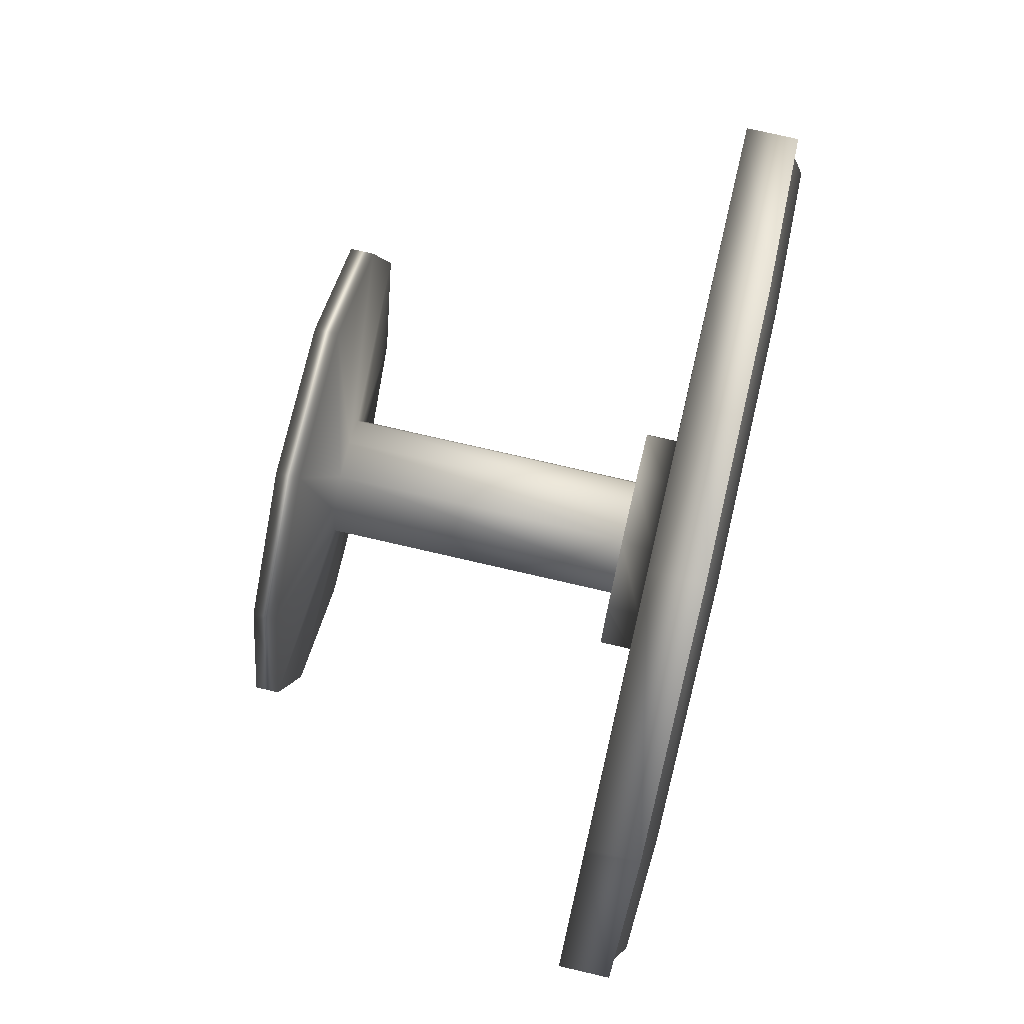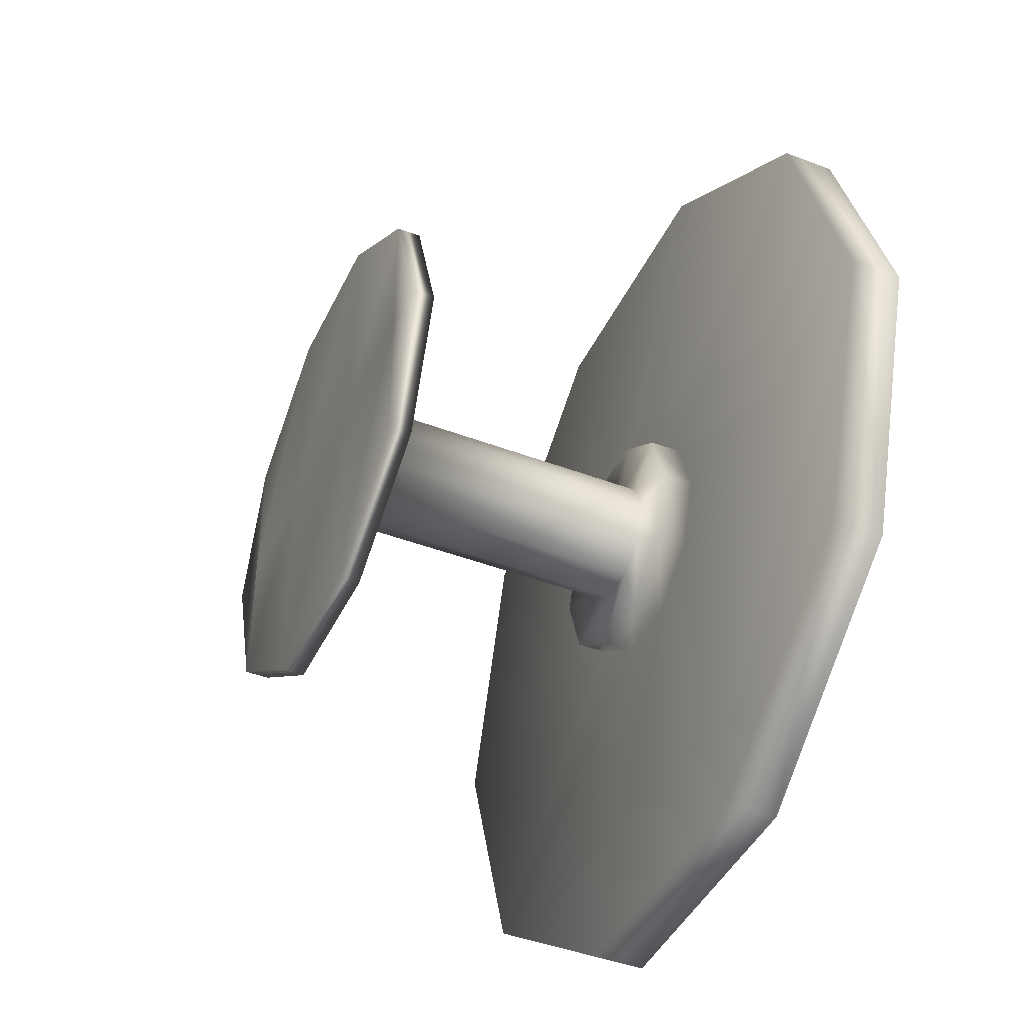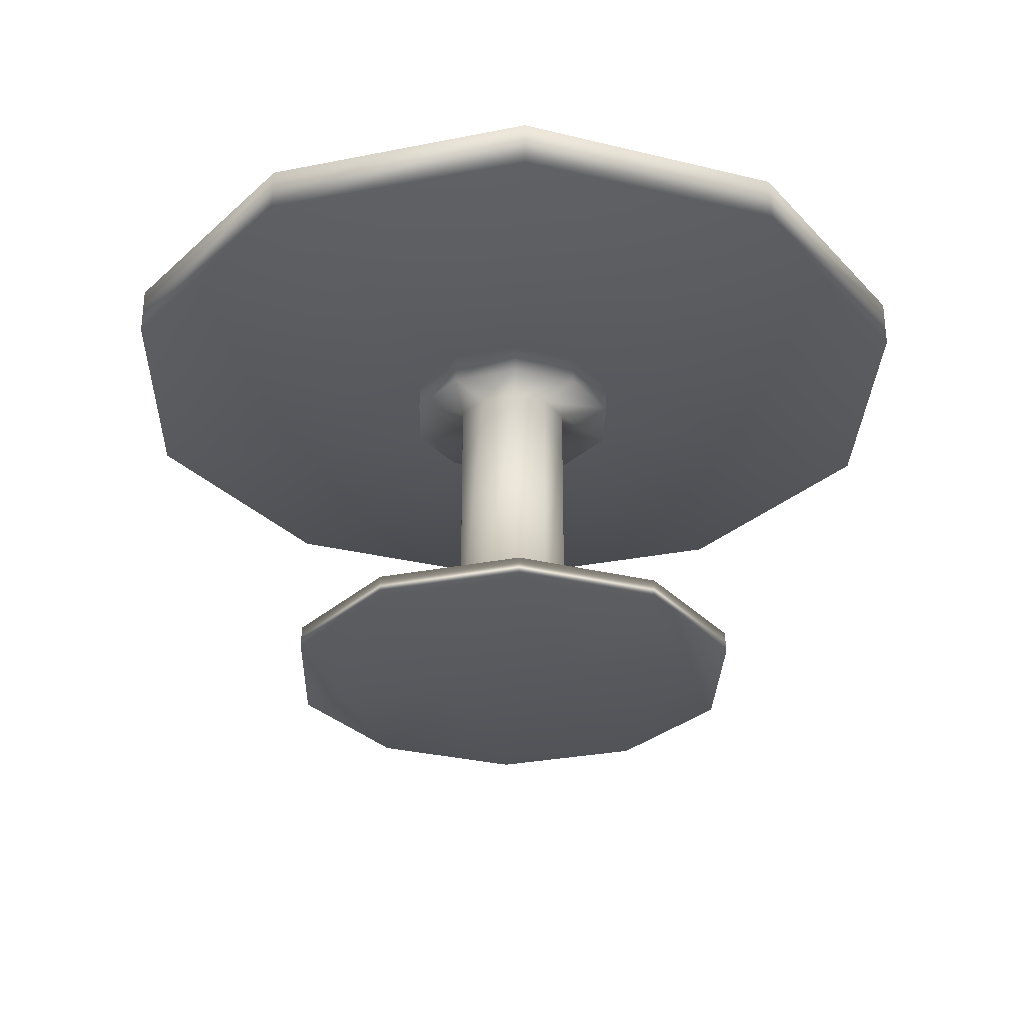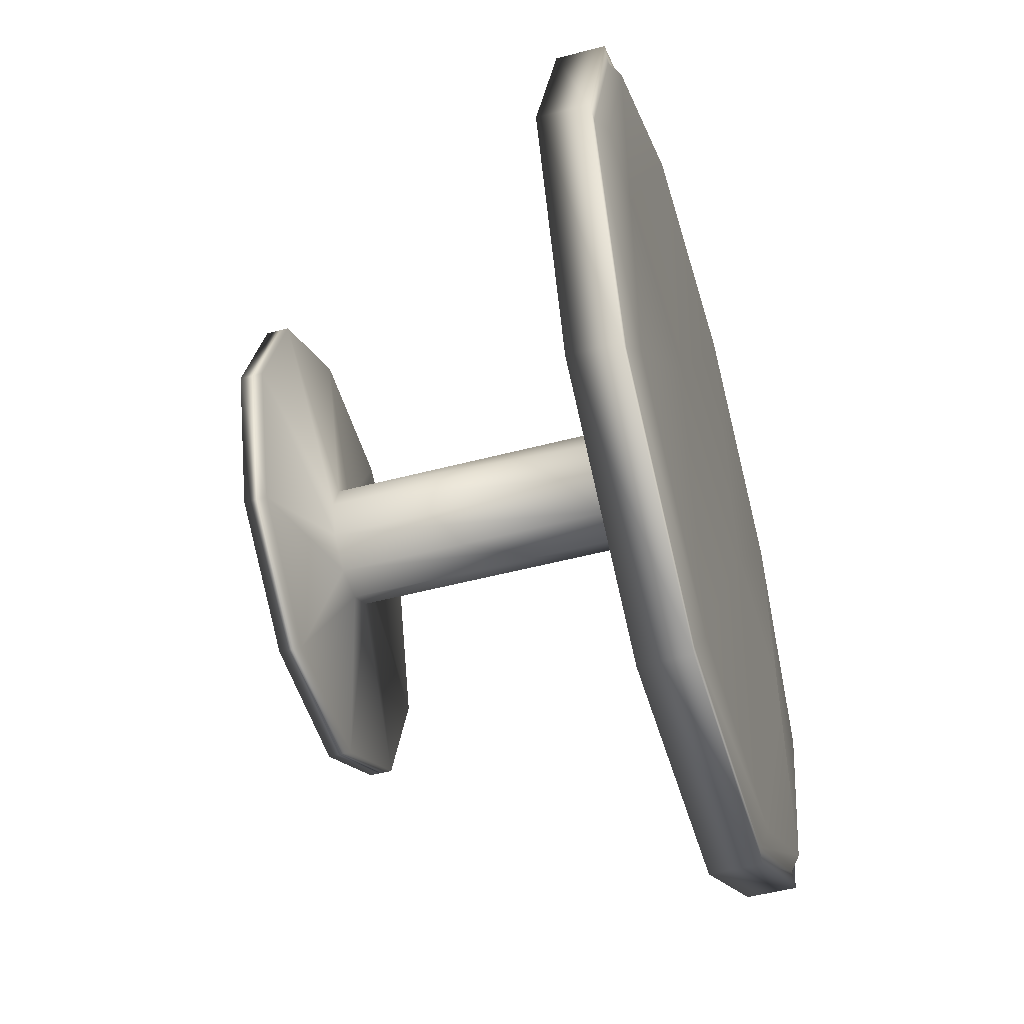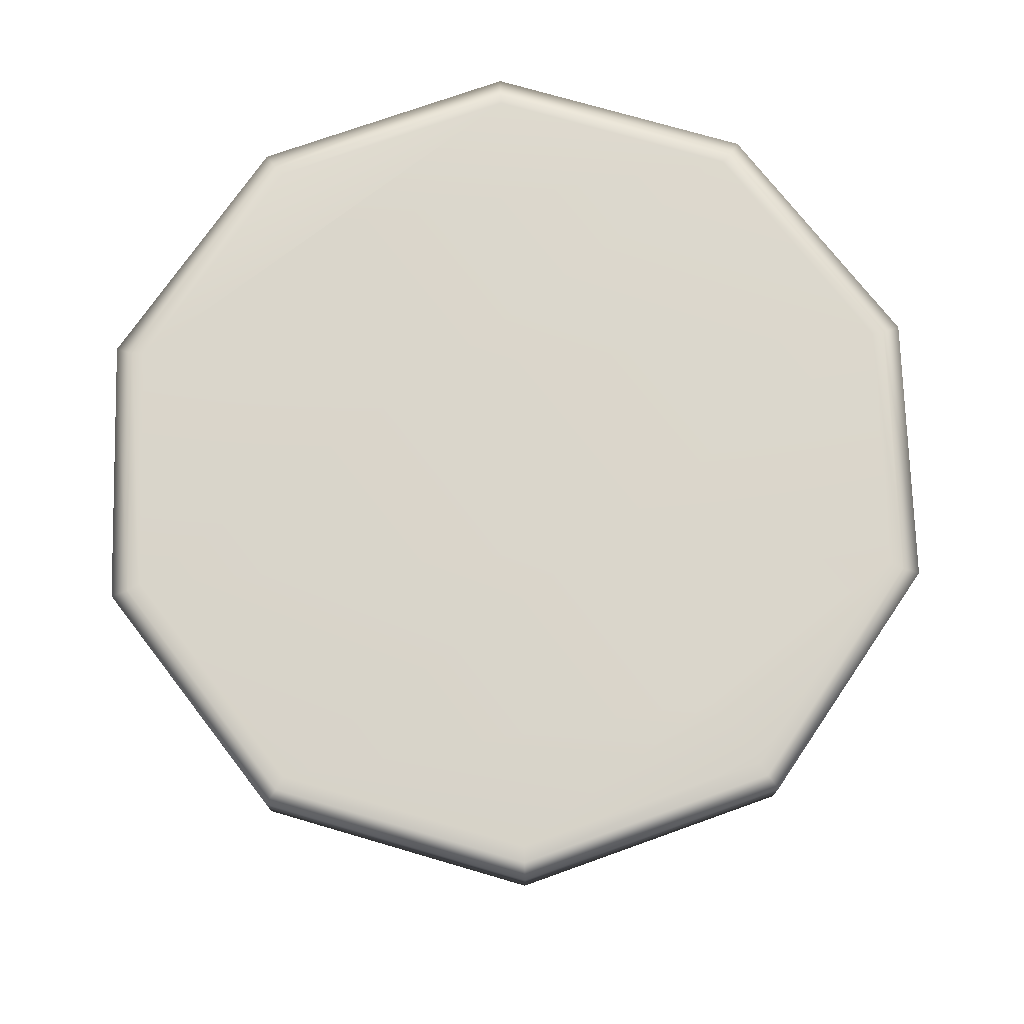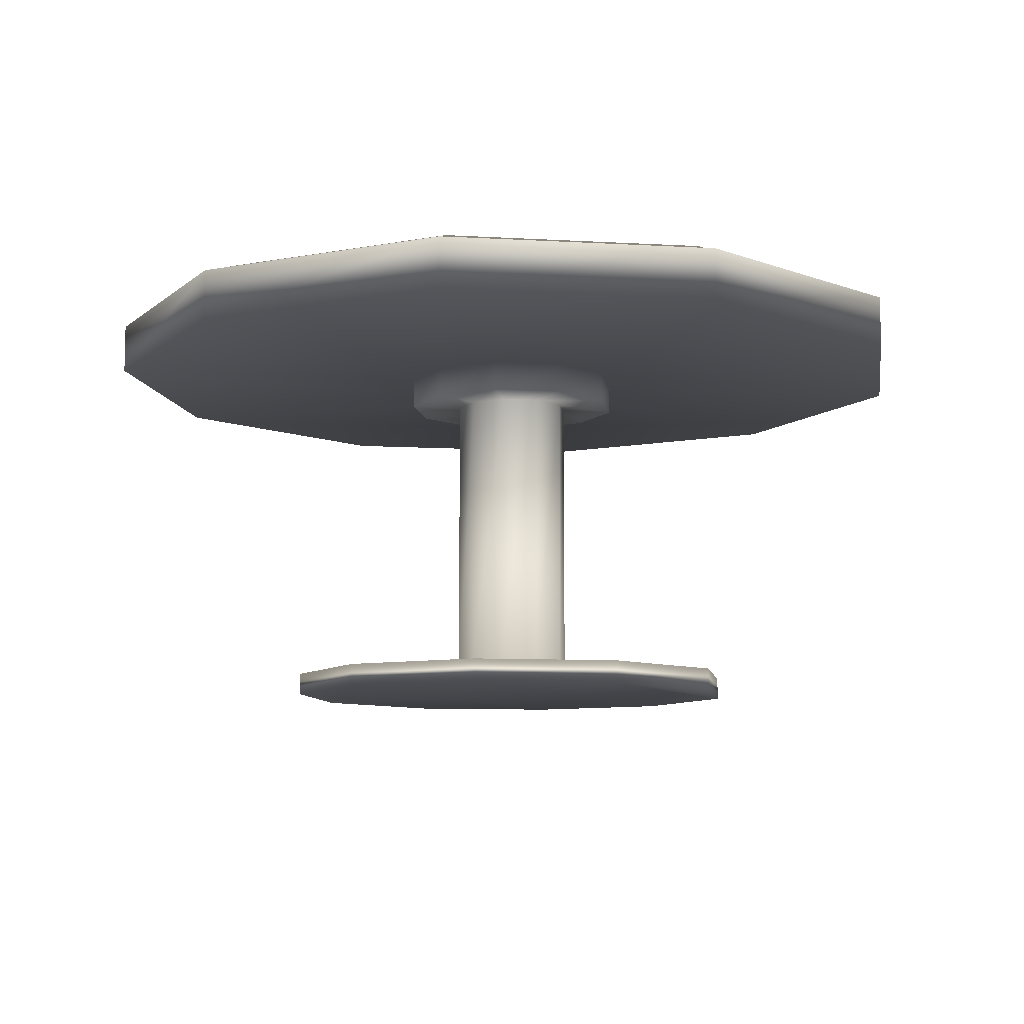
<metadata>
{"format":"obj","ext":"obj","renderer":"f3d","projection":"perspective","resolution":1024,"background":"white","views":[{"elev":74.7,"azim":103.1,"up":"+Z"},{"elev":-43.5,"azim":65.8,"up":"+Z"},{"elev":-29.6,"azim":-163.7,"up":"+Y"},{"elev":-50.7,"azim":106.1,"up":"+Z"},{"elev":73.9,"azim":52.3,"up":"+Y"},{"elev":-8.8,"azim":-152.9,"up":"+Y"}]}
</metadata>
<code>
g default
v 3.897 -0.2757 -2.831
v 1.488 -0.2757 -4.581
v -1.488 -0.2757 -4.581
v -3.897 -0.2757 -2.831
v -4.817 -0.2757 0
v -3.897 -0.2757 2.831
v -1.488 -0.2757 4.581
v 1.488 -0.2757 4.581
v 3.897 -0.2757 2.831
v 4.817 -0.2757 0
v 3.897 0.2757 -2.831
v 1.488 0.2757 -4.581
v -1.488 0.2757 -4.581
v -3.897 0.2757 -2.831
v -4.817 0.2757 0
v -3.897 0.2757 2.831
v -1.488 0.2757 4.581
v 1.488 0.2757 4.581
v 3.897 0.2757 2.831
v 4.817 0.2757 0
v 1.43 0.2757 -4.401
v -1.43 0.2757 -4.401
v 3.743 0.2757 -2.72
v -3.743 0.2757 -2.72
v -3.743 0.2757 2.72
v -1.43 0.2757 4.401
v 1.43 0.2757 4.401
v 3.743 0.2757 2.72
v 4.627 0.2757 -0
v -4.627 0.2757 0
v 1.38 0.3886 -4.248
v -1.38 0.3886 -4.248
v -1.38 0.3886 -0
v 1.38 0.3886 -0
v 3.614 0.3886 -2.626
v 3.614 0.3886 -0
v -3.614 0.3886 -2.626
v -3.614 0.3886 0
v -3.614 0.3886 2.626
v -1.38 0.3886 4.248
v 1.38 0.3886 4.248
v 3.614 0.3886 2.626
v 4.467 0.3886 -0
v -4.467 0.3886 0
v -0.3836 -0.2757 -1.181
v -1.004 -0.2757 -0.7296
v 0.3836 -0.2757 -1.181
v 1.004 -0.2757 -0.7296
v 1.004 -0.2757 0.7296
v 0.3836 -0.2757 1.181
v -0.3836 -0.2757 1.181
v -1.004 -0.2757 0.7296
v -1.241 -0.2757 -0
v 1.241 -0.2757 -0
v -0.3836 -0.6115 -1.181
v -1.004 -0.6115 -0.7296
v 0.3836 -0.6115 -1.181
v 1.004 -0.6115 -0.7296
v 1.004 -0.6115 0.7296
v 0.3836 -0.6115 1.181
v -0.3836 -0.6115 1.181
v -1.004 -0.6115 0.7296
v -1.241 -0.6115 -0
v 1.241 -0.6115 -0
v -0.2044 -0.6115 -0.6291
v -0.5351 -0.6115 -0.3888
v 0.2044 -0.6115 -0.6291
v 0.5351 -0.6115 -0.3888
v 0.5351 -0.6115 0.3888
v 0.2044 -0.6115 0.6291
v -0.2044 -0.6115 0.6291
v -0.5351 -0.6115 0.3888
v -0.6615 -0.6115 -0
v 0.6615 -0.6115 -0
v -0.2044 -3.821 -0.6291
v -0.5351 -3.821 -0.3888
v 0.2044 -3.821 -0.6291
v 0.5351 -3.821 -0.3888
v 0.5351 -3.821 0.3888
v 0.2044 -3.821 0.6291
v -0.2044 -3.821 0.6291
v -0.5351 -3.821 0.3888
v -0.6615 -3.821 -0
v 0.6615 -3.821 -0
v -0.8054 -3.97 -2.479
v -2.109 -3.97 -1.532
v 0.8054 -3.97 -2.479
v 2.109 -3.97 -1.532
v 2.109 -3.97 1.532
v 0.8054 -3.97 2.479
v -0.8054 -3.97 2.479
v -2.109 -3.97 1.532
v -2.606 -3.97 0
v 2.606 -3.97 -0
v -0.8054 -4.218 -2.479
v -2.109 -4.218 -1.532
v -0.8054 -4.218 -0
v -2.109 -4.218 0
v 0.8054 -4.218 -2.479
v 0.8054 -4.218 -0
v 2.109 -4.218 -1.532
v 2.109 -4.218 -0
v 2.109 -4.218 1.532
v 0.8054 -4.218 2.479
v -0.8054 -4.218 2.479
v -2.109 -4.218 1.532
v -2.606 -4.218 0
v 2.606 -4.218 -0
g pCylinder1
f 1 2 12 11
f 2 3 13 12
f 3 4 14 13
f 4 5 15 14
f 5 6 16 15
f 6 7 17 16
f 7 8 18 17
f 8 9 19 18
f 9 10 20 19
f 10 1 11 20
f 31 32 33 34
f 35 31 34 36
f 32 37 38 33
f 96 95 97 98
f 95 99 100 97
f 99 101 102 100
f 33 38 39 40
f 34 33 40 41
f 36 34 41 42
f 100 102 103 104
f 97 100 104 105
f 98 97 105 106
f 43 35 36 42
f 37 44 39 38
f 106 107 96 98
f 108 103 102 101
f 12 13 22 21
f 11 12 21 23
f 13 14 24 22
f 16 17 26 25
f 17 18 27 26
f 18 19 28 27
f 20 11 23 29
f 19 20 29 28
f 14 15 30 24
f 15 16 25 30
f 21 22 32 31
f 23 21 31 35
f 22 24 37 32
f 25 26 40 39
f 26 27 41 40
f 27 28 42 41
f 29 23 35 43
f 28 29 43 42
f 24 30 44 37
f 30 25 39 44
f 4 3 45 46
f 3 2 47 45
f 2 1 48 47
f 9 8 50 49
f 8 7 51 50
f 7 6 52 51
f 6 5 53 52
f 5 4 46 53
f 10 9 49 54
f 1 10 54 48
f 46 45 55 56
f 45 47 57 55
f 47 48 58 57
f 49 50 60 59
f 50 51 61 60
f 51 52 62 61
f 52 53 63 62
f 53 46 56 63
f 54 49 59 64
f 48 54 64 58
f 56 55 65 66
f 55 57 67 65
f 57 58 68 67
f 59 60 70 69
f 60 61 71 70
f 61 62 72 71
f 62 63 73 72
f 63 56 66 73
f 64 59 69 74
f 58 64 74 68
f 66 65 75 76
f 65 67 77 75
f 67 68 78 77
f 69 70 80 79
f 70 71 81 80
f 71 72 82 81
f 72 73 83 82
f 73 66 76 83
f 74 69 79 84
f 68 74 84 78
f 76 75 85 86
f 75 77 87 85
f 77 78 88 87
f 79 80 90 89
f 80 81 91 90
f 81 82 92 91
f 82 83 93 92
f 83 76 86 93
f 84 79 89 94
f 78 84 94 88
f 86 85 95 96
f 85 87 99 95
f 87 88 101 99
f 89 90 104 103
f 90 91 105 104
f 91 92 106 105
f 92 93 107 106
f 93 86 96 107
f 94 89 103 108
f 88 94 108 101

</code>
